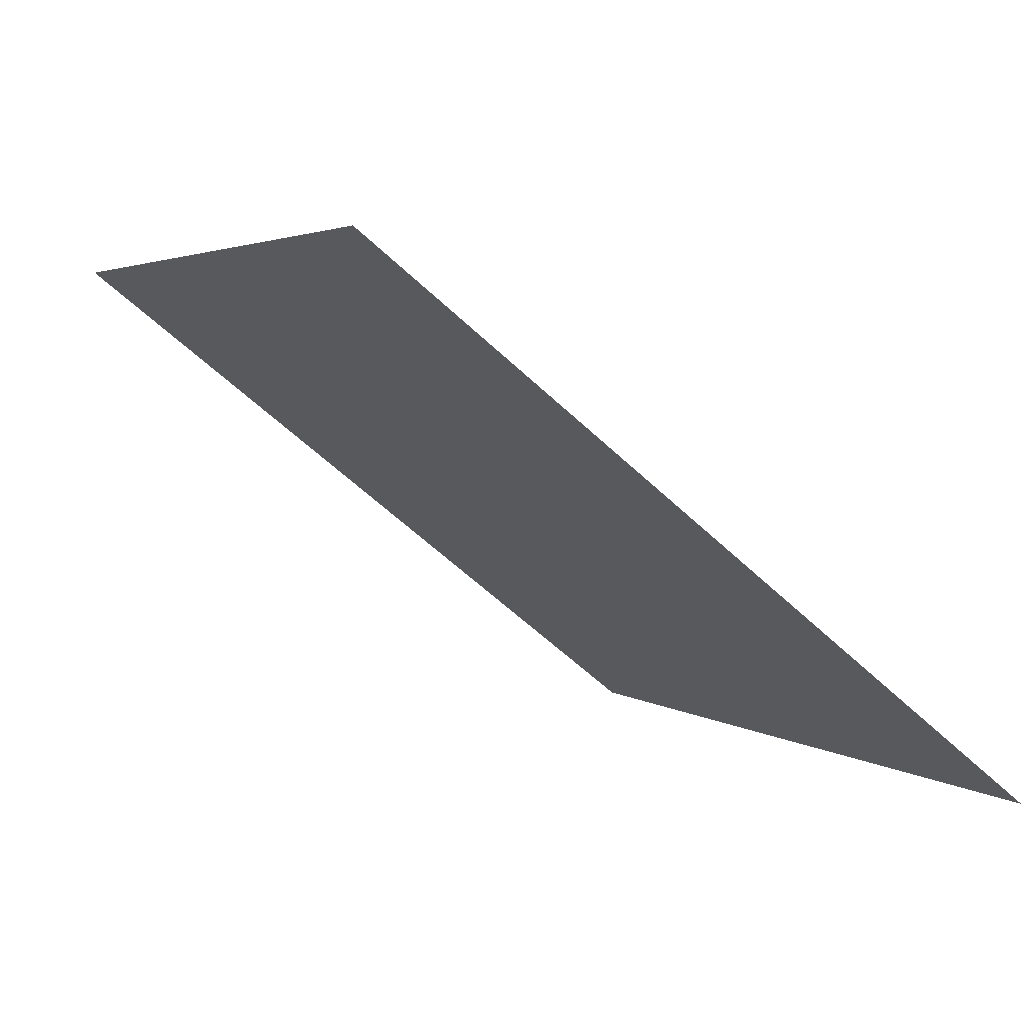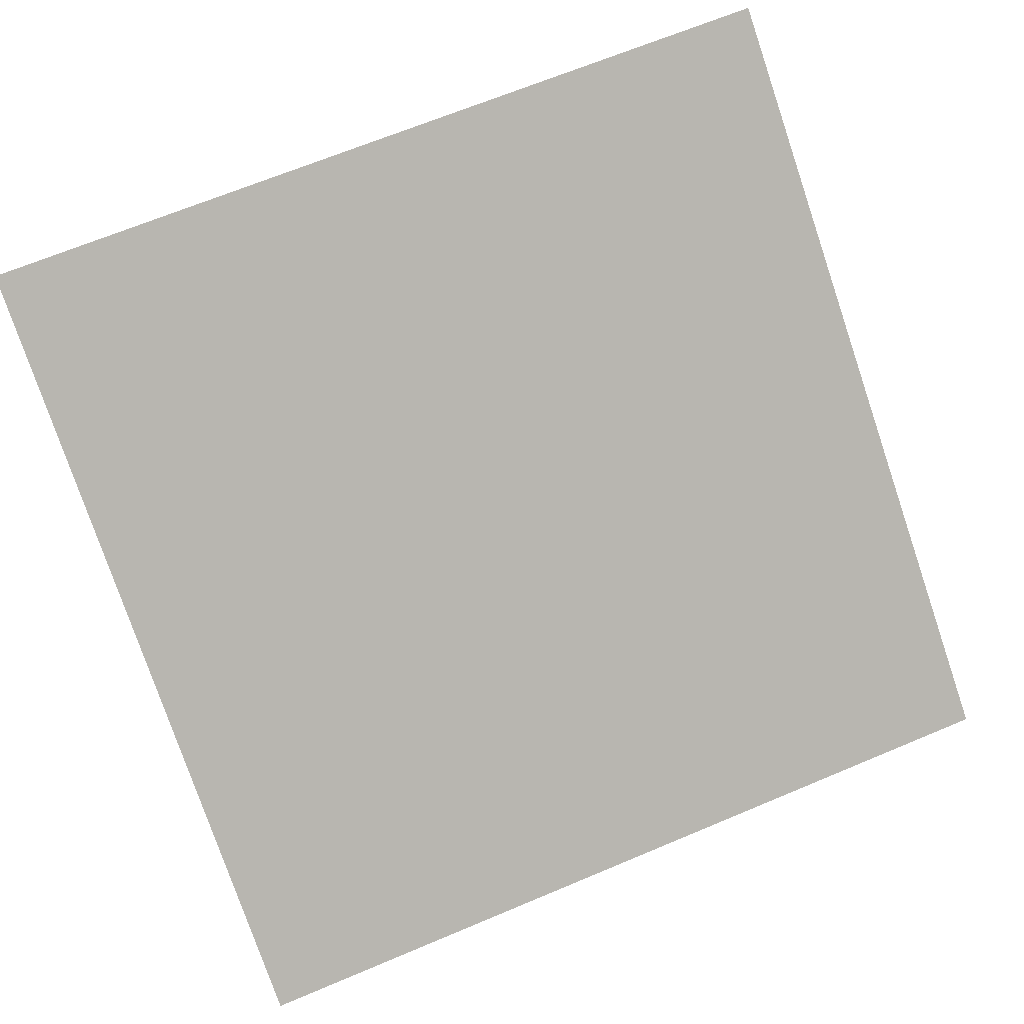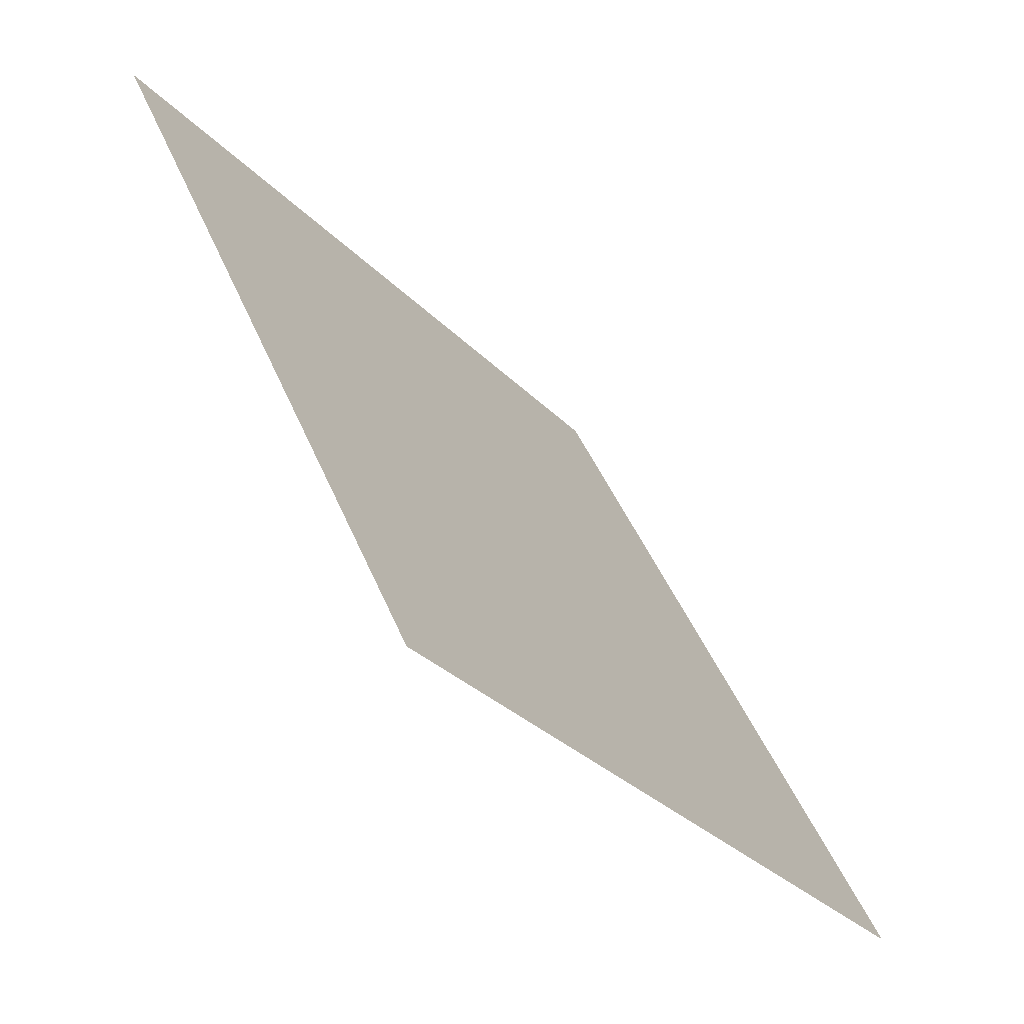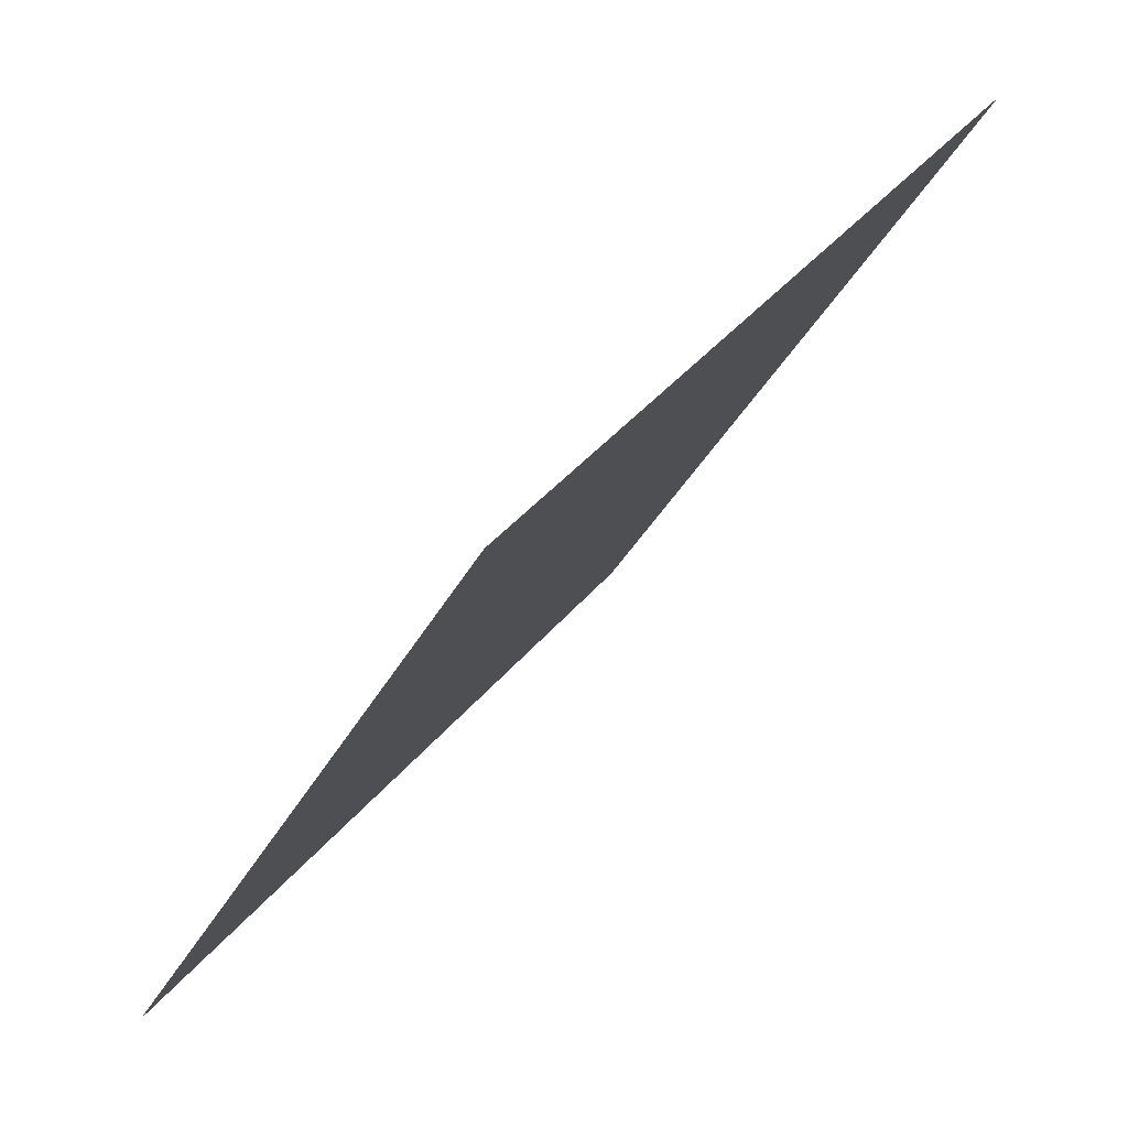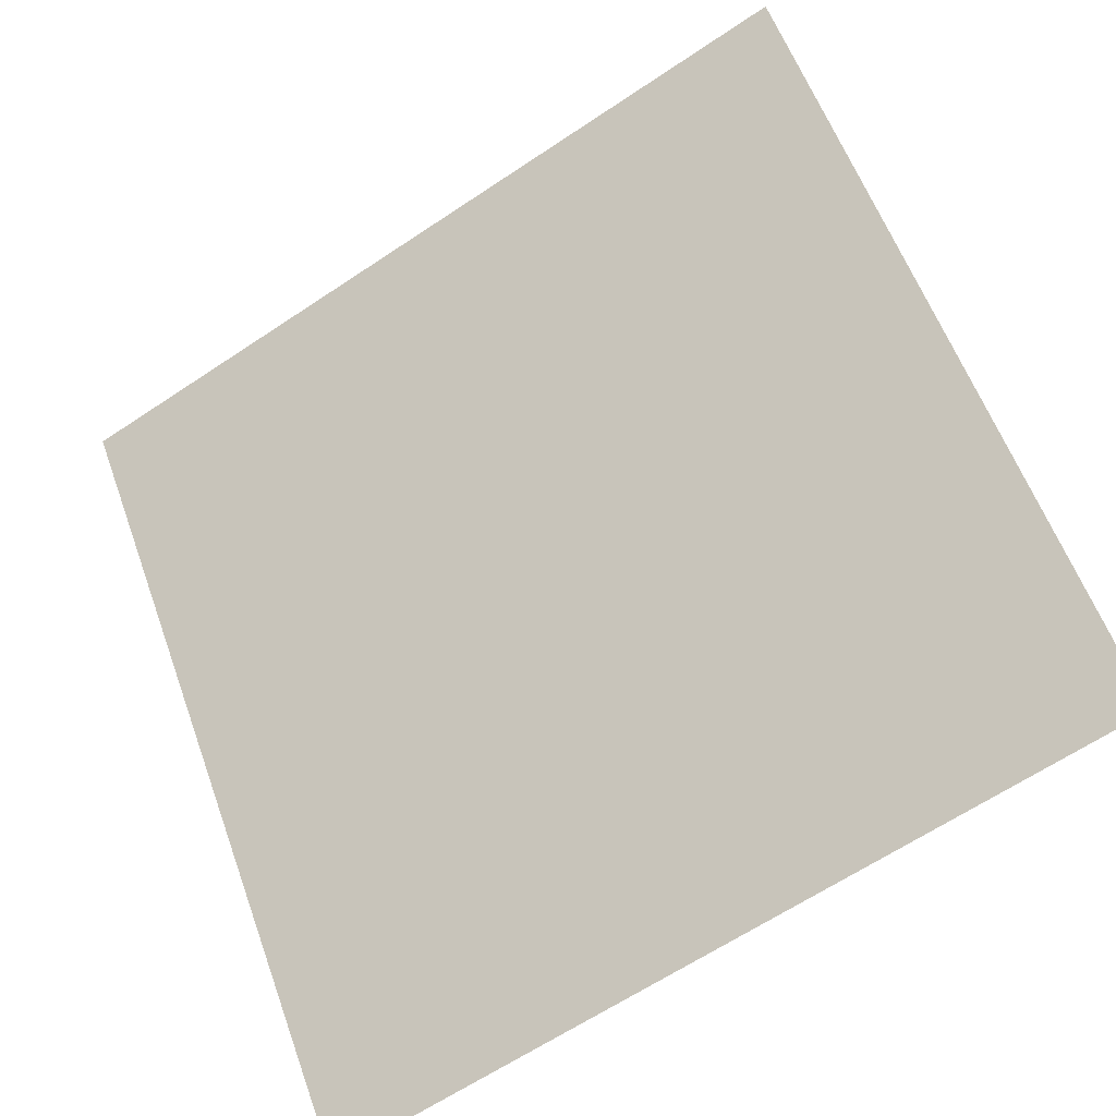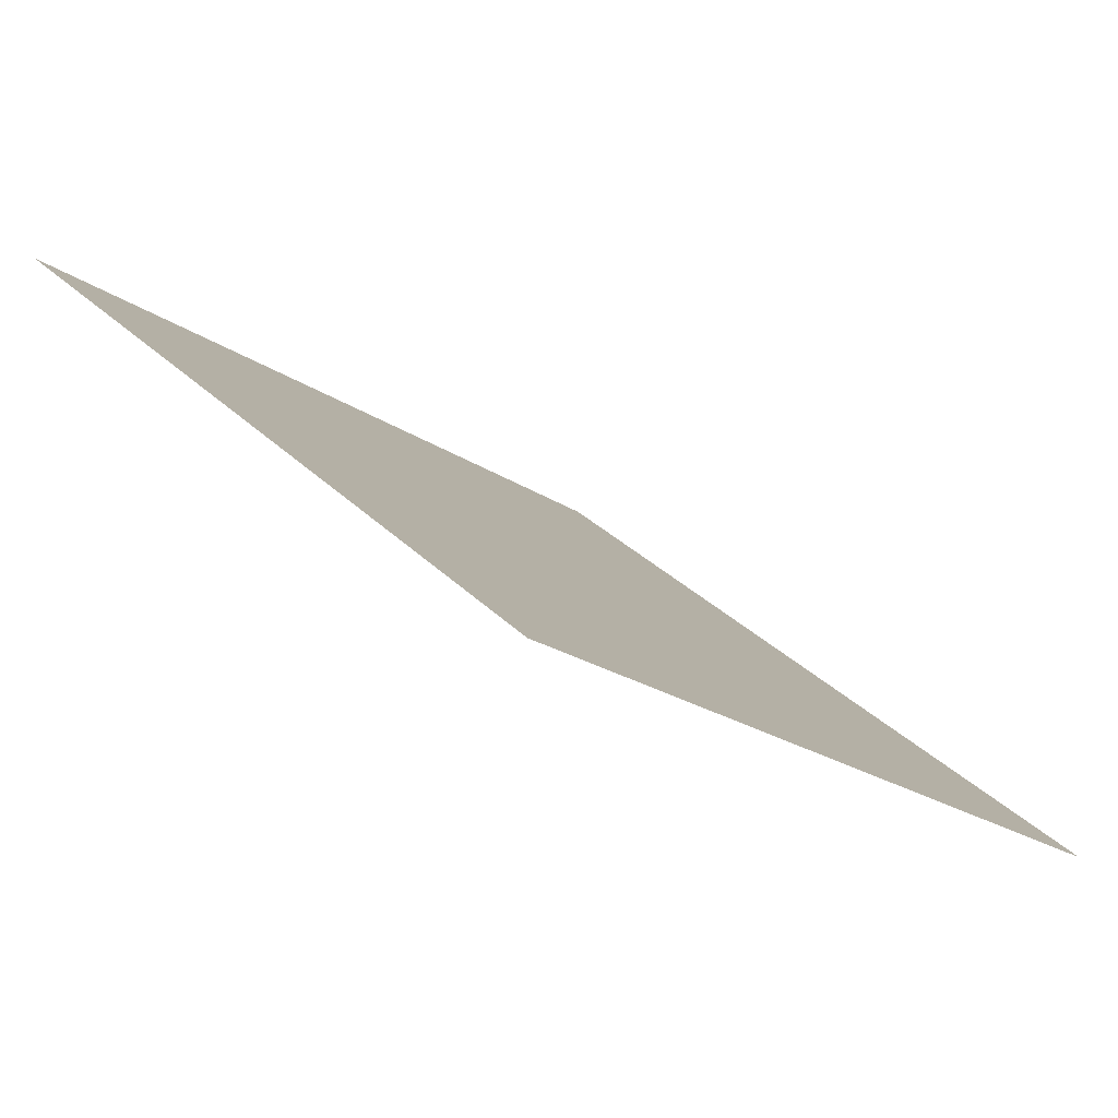
<metadata>
{"format":"obj","ext":"obj","renderer":"f3d","projection":"perspective","resolution":1024,"background":"white","views":[{"elev":-58.4,"azim":-45.5,"up":"+Z"},{"elev":63.5,"azim":157.7,"up":"+Y"},{"elev":45.5,"azim":-112.7,"up":"+Z"},{"elev":-36.1,"azim":64.2,"up":"+Z"},{"elev":-63.3,"azim":-147.4,"up":"+Z"},{"elev":29.7,"azim":54.6,"up":"+Y"}]}
</metadata>
<code>
v 0.2117 0.6197 0.2897
v 0.2052 0.6198 0.2897
v 0.2053 0.6238 0.295
v 0.2118 0.6236 0.2949
f 4 3 2 1

</code>
